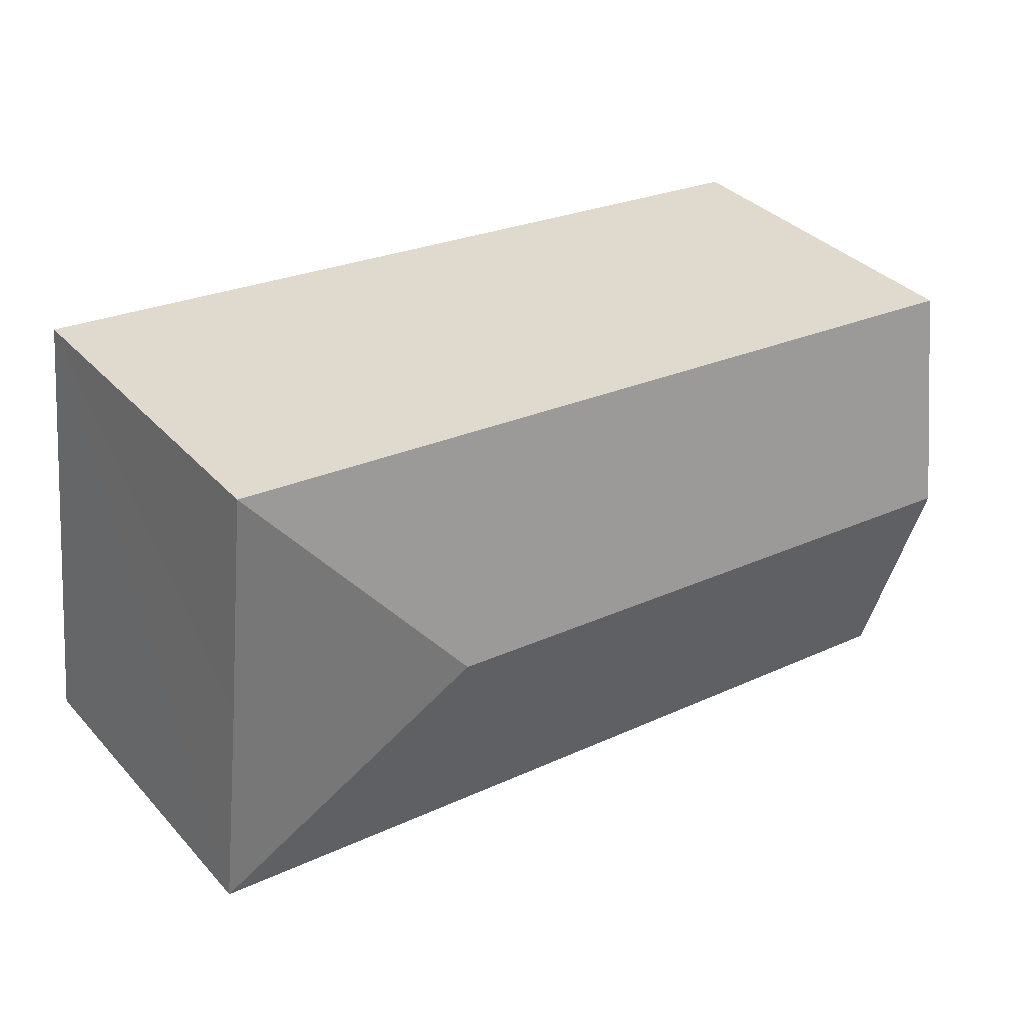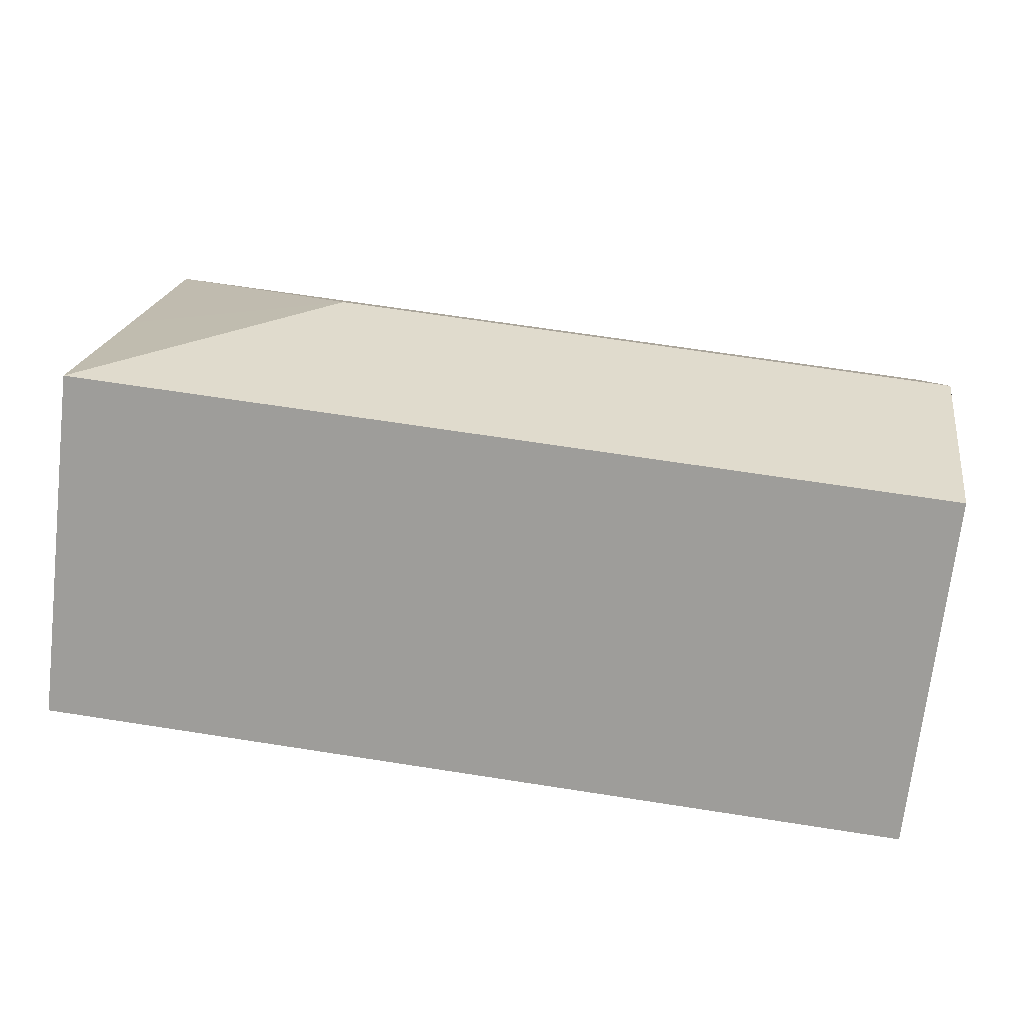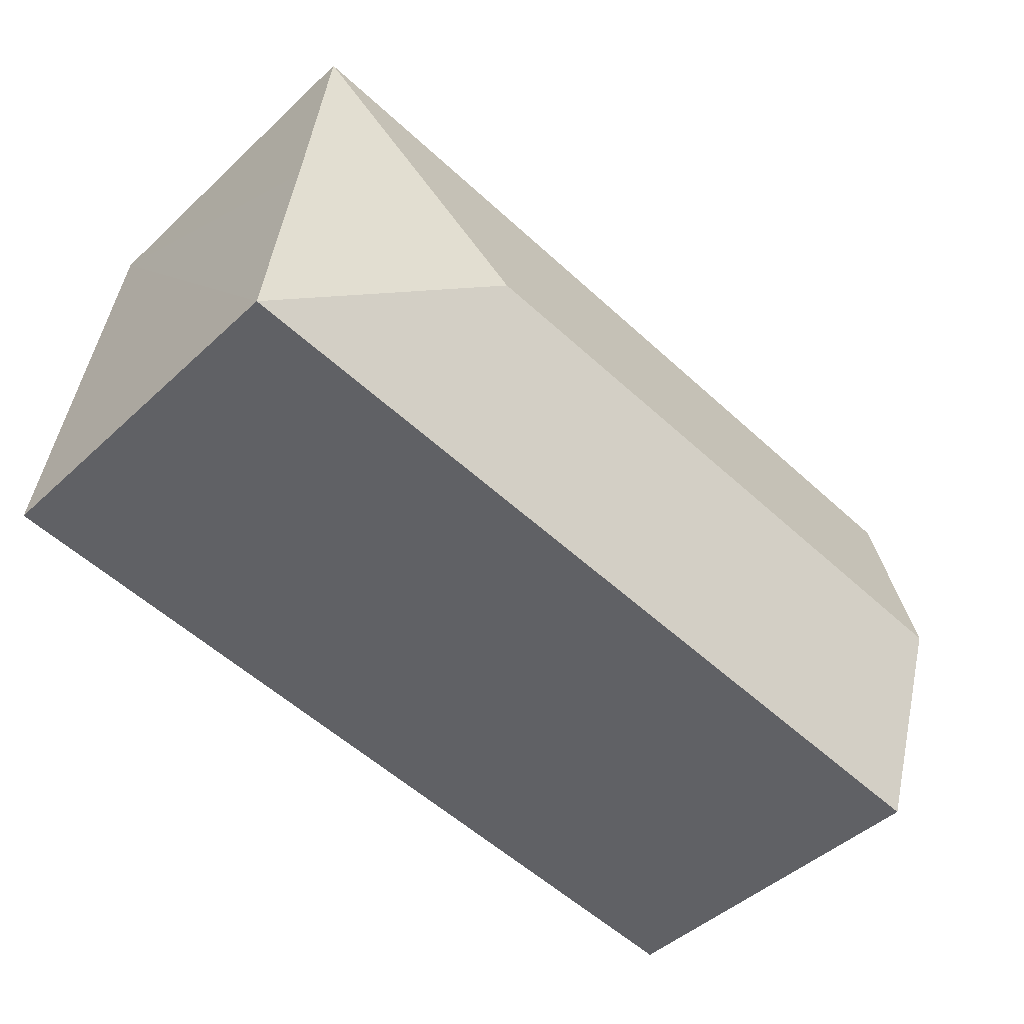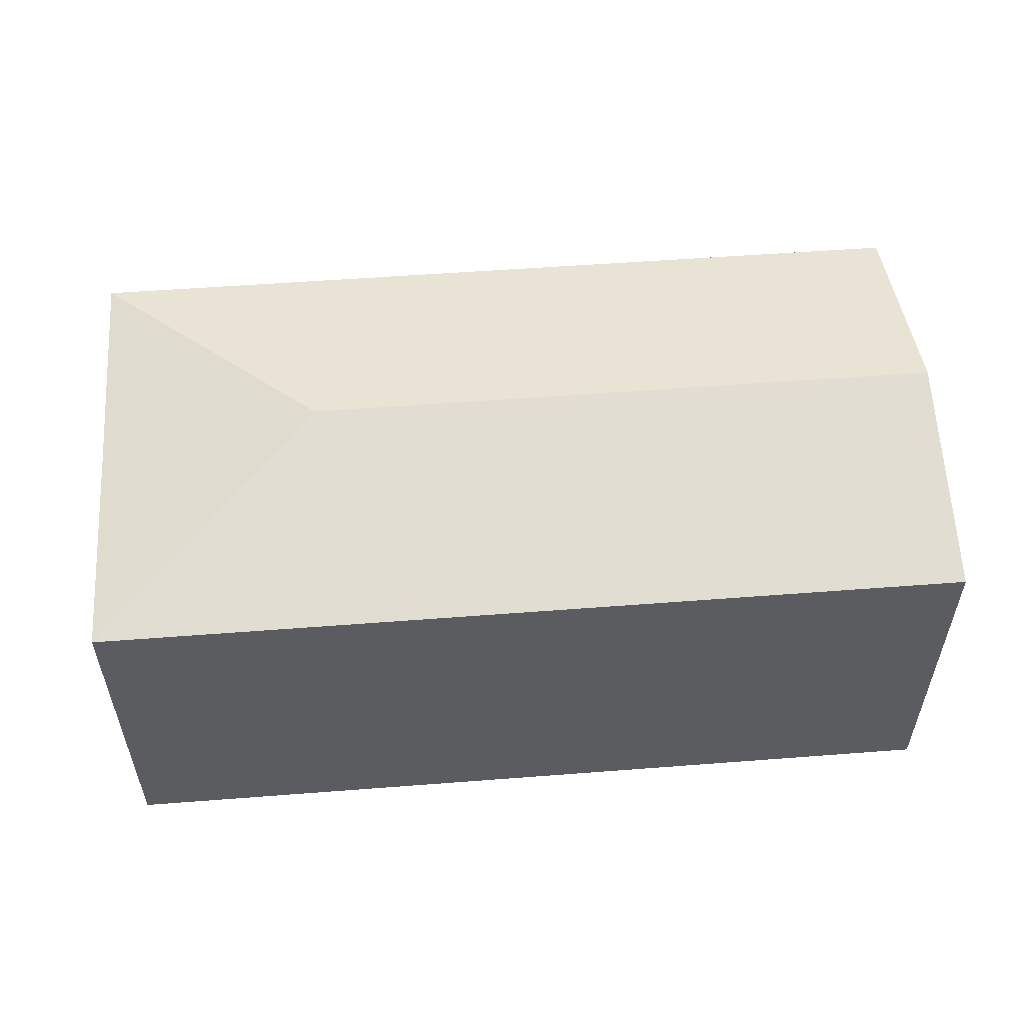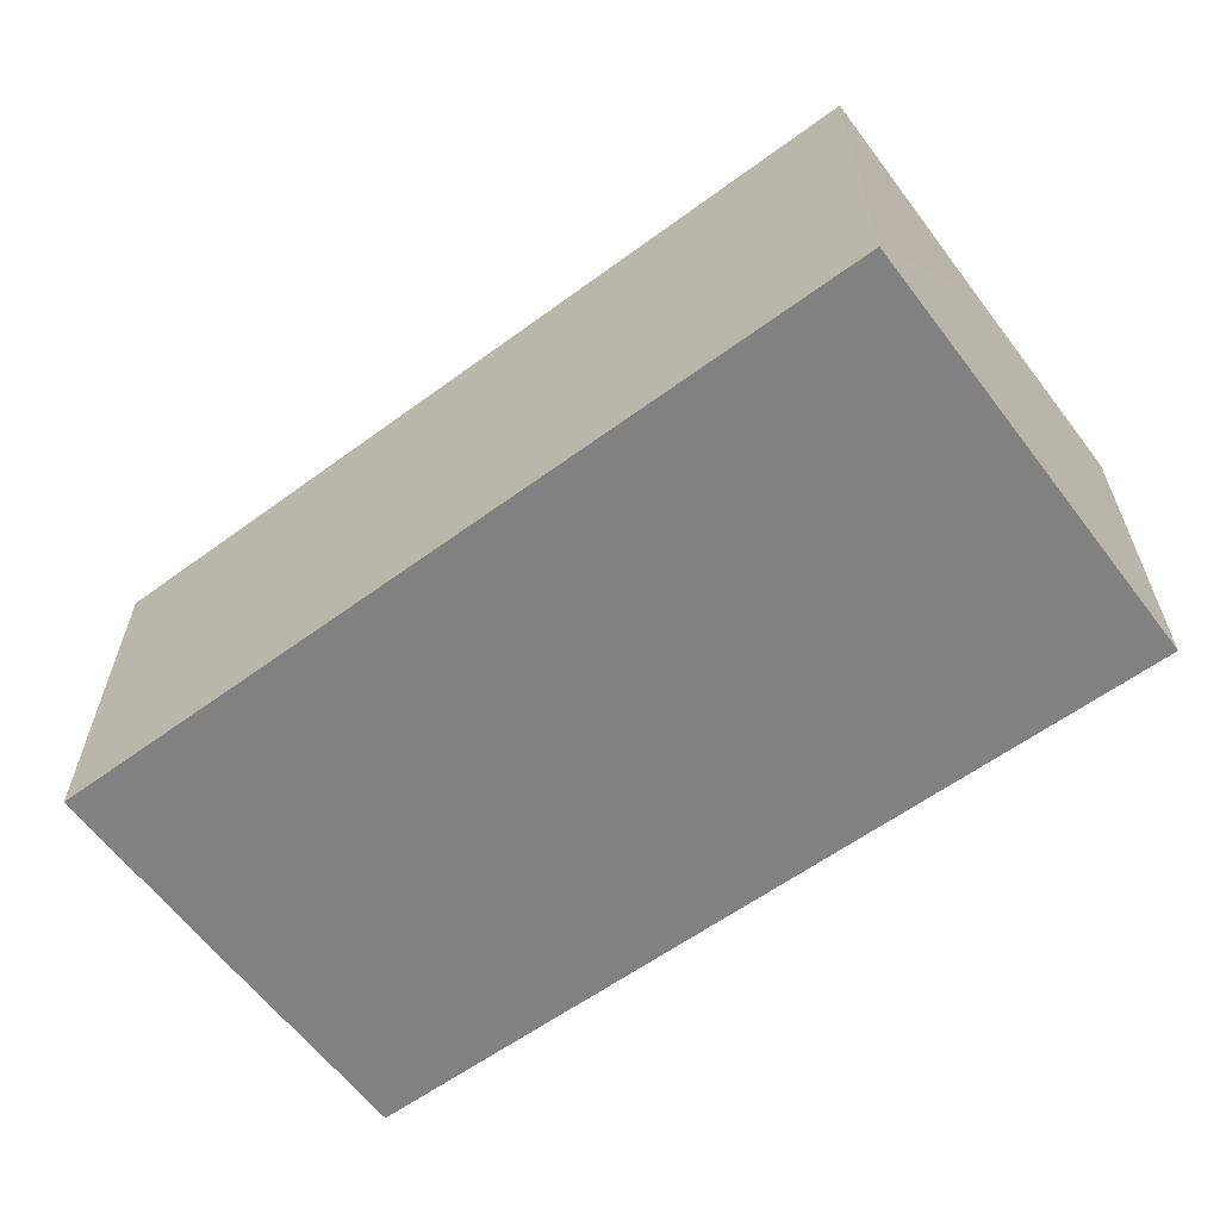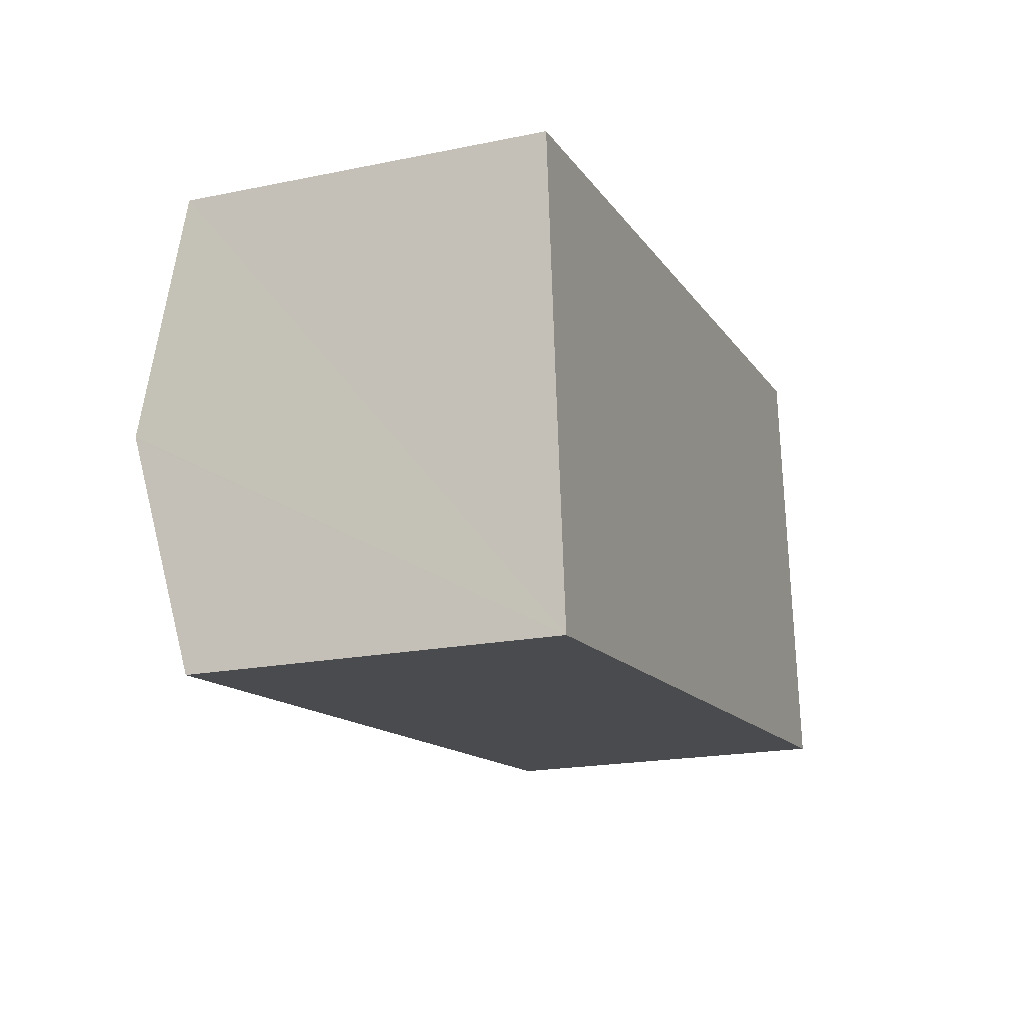
<metadata>
{"format":"obj","ext":"obj","renderer":"f3d","projection":"perspective","resolution":1024,"background":"white","views":[{"elev":35.6,"azim":143.8,"up":"+Z"},{"elev":-70.8,"azim":173.4,"up":"+Z"},{"elev":-46.8,"azim":136.3,"up":"+Z"},{"elev":55.2,"azim":169.4,"up":"+Y"},{"elev":-60.4,"azim":30.8,"up":"+Y"},{"elev":-19.6,"azim":-69.1,"up":"+Z"}]}
</metadata>
<code>
v  0.164 3.36 -1.857
v  7.429 2.921 -2.949
v  0.338 2.921 -3.687
v  5.378 3.364 -1.296
v  0.162 3.364 -1.839
v  7.221 2.923 -1.118
v  7.019 2.919 0.75
v  0 2.924 1.79e-16
v  7.019 -4.592e-17 0.75
v  7.429 1.806e-16 -2.949
v  7.221 6.846e-17 -1.118
v  0.338 2.258e-16 -3.687
v  0 0 0
v  0.162 1.126e-16 -1.839
v  0.164 1.137e-16 -1.857
g defaultobject
f 1 2 3
f 2 1 4
f 4 1 5
f 4 6 2
f 6 4 7
f 8 4 5
f 4 8 7
f 9 6 7
f 6 9 2
f 2 9 10
f 10 9 11
f 10 3 2
f 3 10 12
f 12 1 3
f 1 12 5
f 5 12 8
f 8 12 13
f 13 12 14
f 14 12 15
f 13 7 8
f 7 13 9
f 11 12 10
f 12 11 9
f 12 9 13
f 12 13 15

</code>
